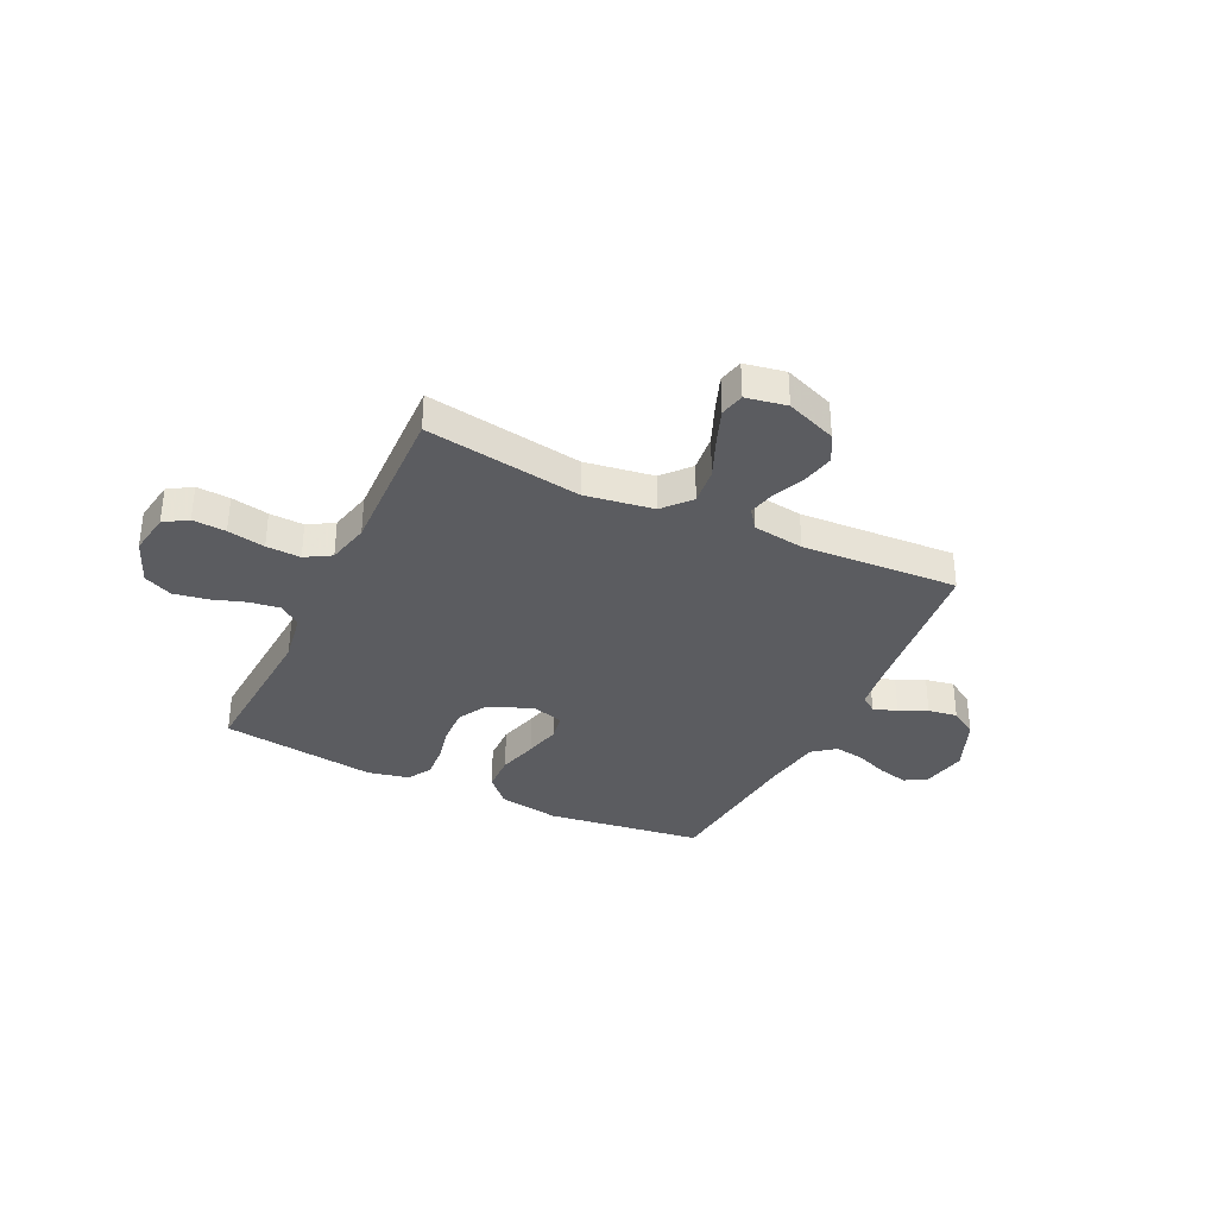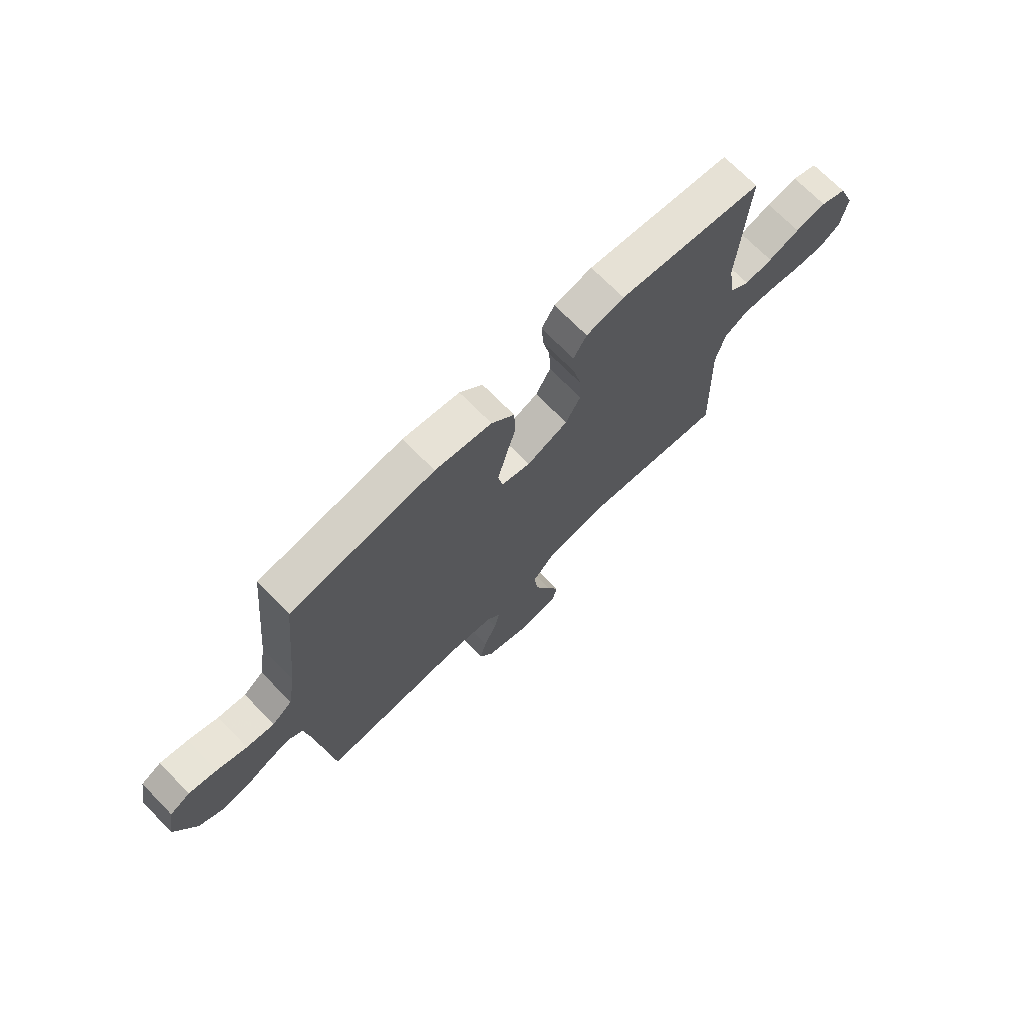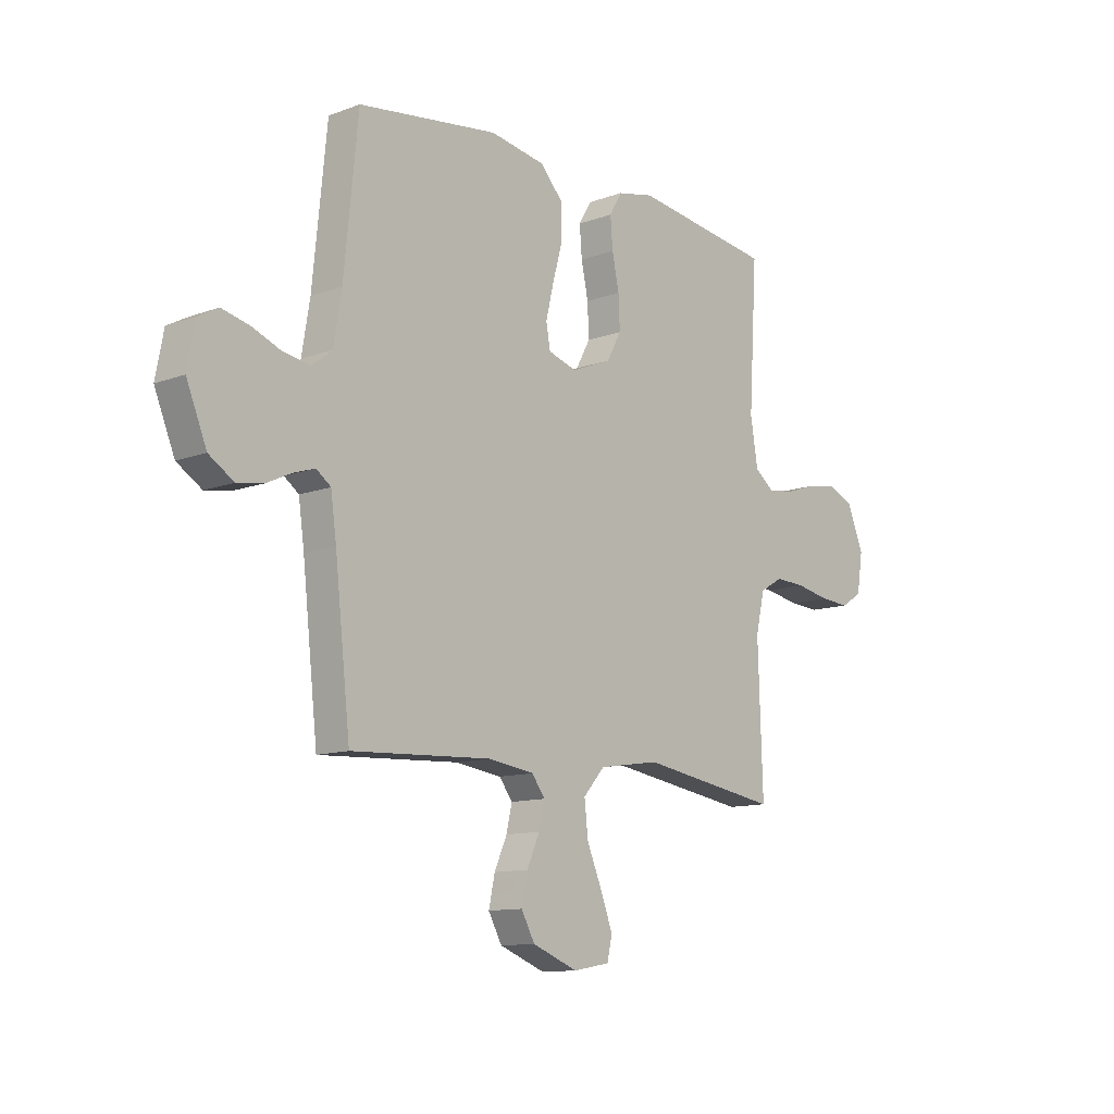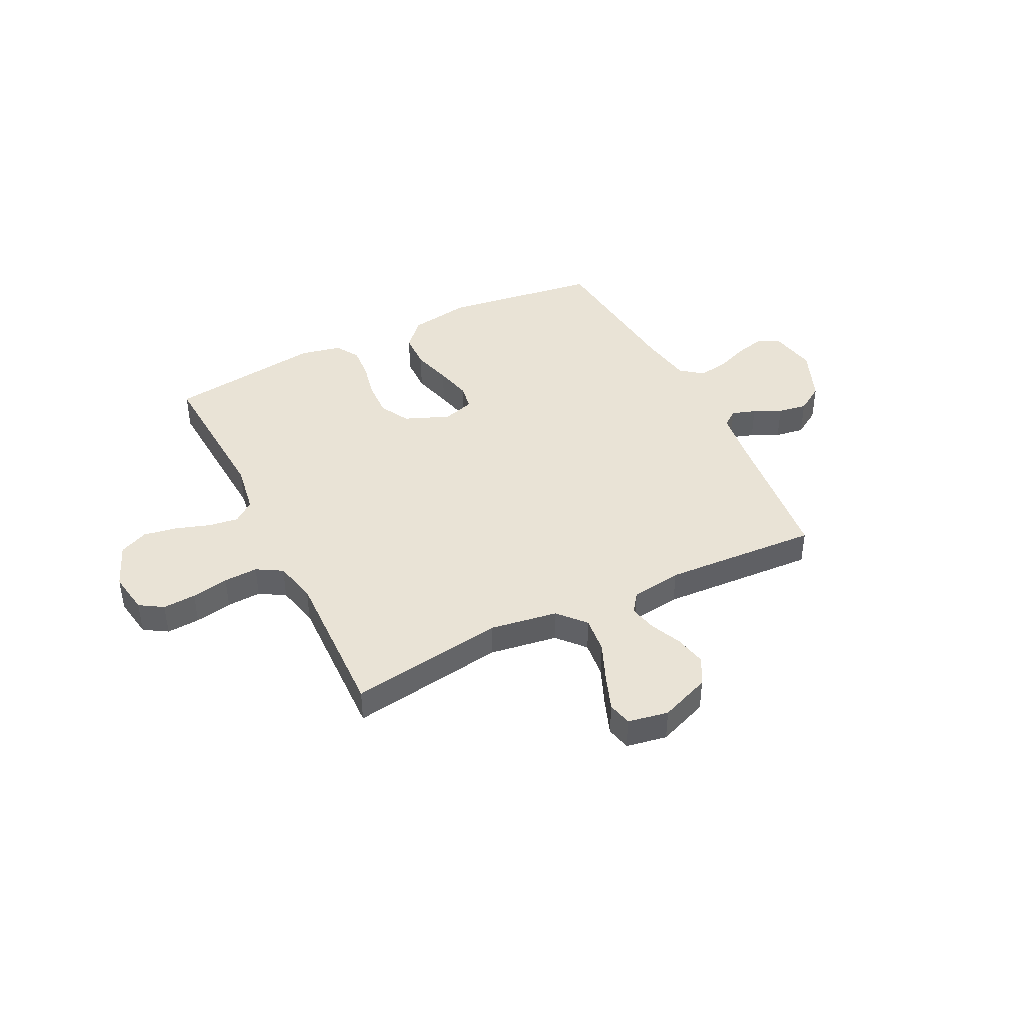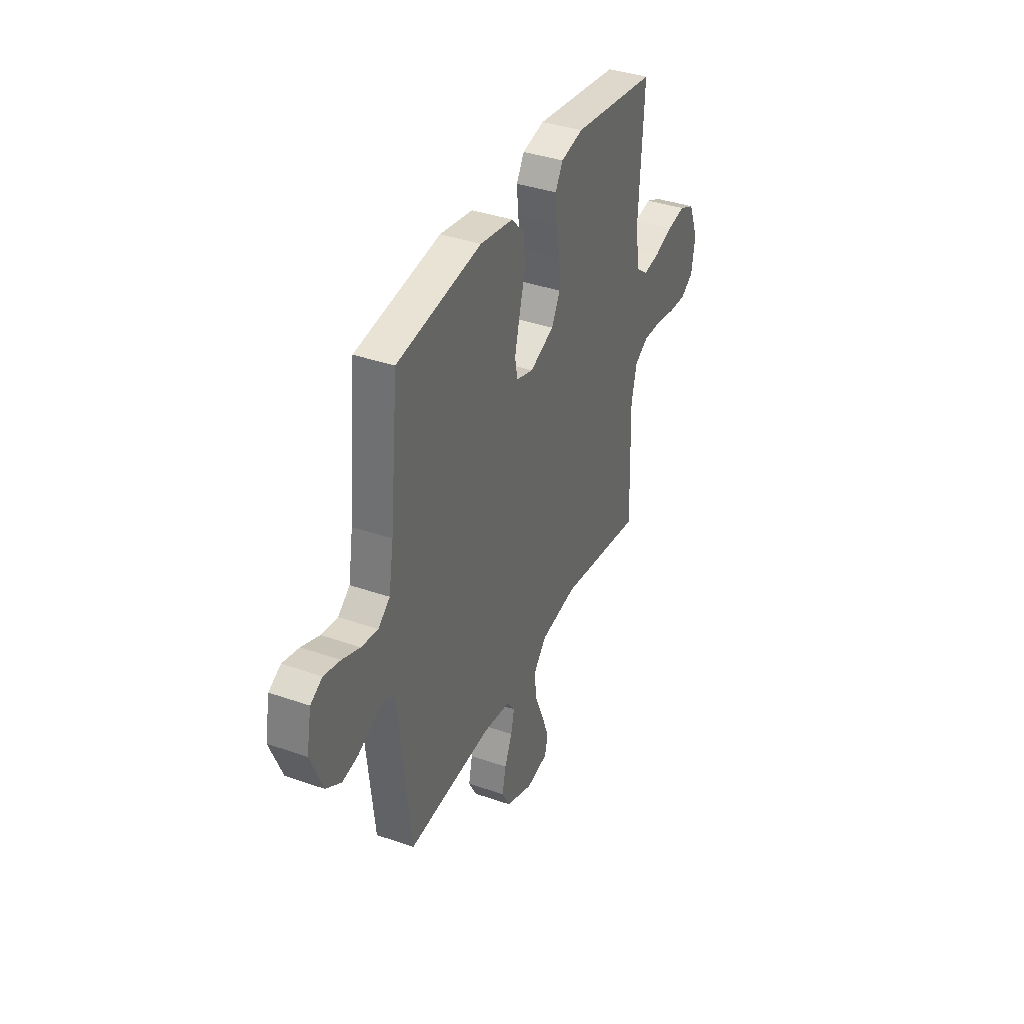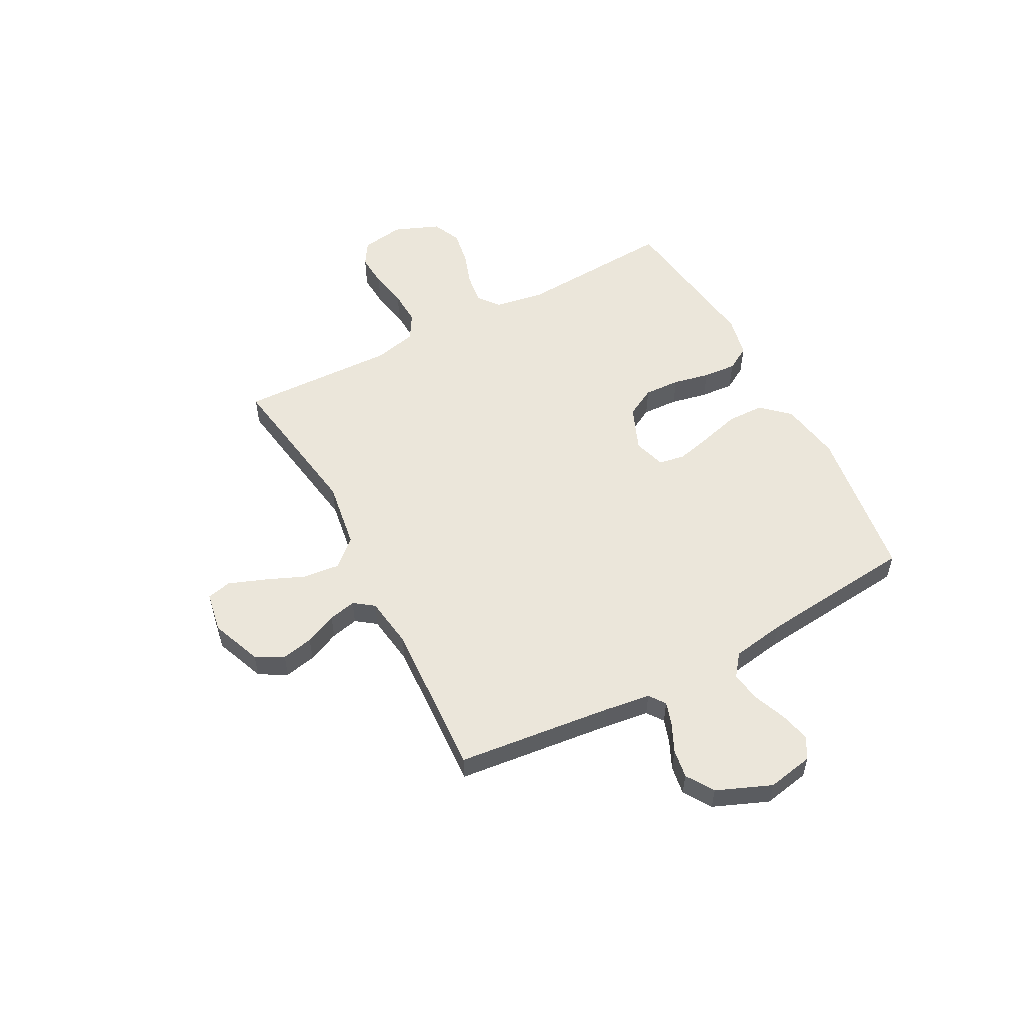
<metadata>
{"format":"obj","ext":"obj","renderer":"f3d","projection":"perspective","resolution":1024,"background":"white","views":[{"elev":-34.7,"azim":154.5,"up":"+Y"},{"elev":71.3,"azim":-44.5,"up":"+Z"},{"elev":-11.6,"azim":-48.3,"up":"+Z"},{"elev":42.1,"azim":153.6,"up":"+Y"},{"elev":37.7,"azim":-65.9,"up":"+Z"},{"elev":54.9,"azim":-118.0,"up":"+Y"}]}
</metadata>
<code>
v 0.5 0.07 0.5
v 0.482 0.07 0.2
v 0.498 0.07 0.103
v 0.539 0.07 0.071
v 0.597 0.07 0.079
v 0.663 0.07 0.101
v 0.728 0.07 0.112
v 0.783 0.07 0.087
v 0.818 0.07 0
v 0.805 0.07 -0.082
v 0.76 0.07 -0.11
v 0.696 0.07 -0.106
v 0.624 0.07 -0.092
v 0.558 0.07 -0.089
v 0.509 0.07 -0.118
v 0.49 0.07 -0.2
v 0.5 0.07 -0.5
v 0.2 0.07 -0.453
v 0.069 0.07 -0.473
v 0.023 0.07 -0.525
v 0.031 0.07 -0.596
v 0.063 0.07 -0.672
v 0.089 0.07 -0.741
v 0.078 0.07 -0.788
v 0 0.07 -0.802
v -0.097 0.07 -0.764
v -0.126 0.07 -0.711
v -0.113 0.07 -0.65
v -0.086 0.07 -0.589
v -0.074 0.07 -0.536
v -0.102 0.07 -0.498
v -0.2 0.07 -0.484
v -0.5 0.07 -0.5
v -0.533 0.07 -0.2
v -0.545 0.07 -0.113
v -0.576 0.07 -0.09
v -0.622 0.07 -0.105
v -0.675 0.07 -0.13
v -0.731 0.07 -0.139
v -0.784 0.07 -0.105
v -0.827 0.07 0
v -0.81 0.07 0.089
v -0.768 0.07 0.112
v -0.71 0.07 0.098
v -0.647 0.07 0.073
v -0.589 0.07 0.064
v -0.547 0.07 0.097
v -0.53 0.07 0.2
v -0.5 0.07 0.5
v -0.2 0.07 0.541
v -0.082 0.07 0.521
v -0.034 0.07 0.469
v -0.032 0.07 0.398
v -0.053 0.07 0.321
v -0.07 0.07 0.251
v -0.061 0.07 0.201
v 0 0.07 0.182
v 0.086 0.07 0.217
v 0.117 0.07 0.274
v 0.114 0.07 0.343
v 0.099 0.07 0.414
v 0.094 0.07 0.478
v 0.121 0.07 0.524
v 0.2 0.07 0.541
v 0.5 0 0.5
v 0.482 0 0.2
v 0.498 0 0.103
v 0.539 0 0.071
v 0.597 0 0.079
v 0.663 0 0.101
v 0.728 0 0.112
v 0.783 0 0.087
v 0.818 0 0
v 0.805 0 -0.082
v 0.76 0 -0.11
v 0.696 0 -0.106
v 0.624 0 -0.092
v 0.558 0 -0.089
v 0.509 0 -0.118
v 0.49 0 -0.2
v 0.5 0 -0.5
v 0.2 0 -0.453
v 0.069 0 -0.473
v 0.023 0 -0.525
v 0.031 0 -0.596
v 0.063 0 -0.672
v 0.089 0 -0.741
v 0.078 0 -0.788
v 0 0 -0.802
v -0.097 0 -0.764
v -0.126 0 -0.711
v -0.113 0 -0.65
v -0.086 0 -0.589
v -0.074 0 -0.536
v -0.102 0 -0.498
v -0.2 0 -0.484
v -0.5 0 -0.5
v -0.533 0 -0.2
v -0.545 0 -0.113
v -0.576 0 -0.09
v -0.622 0 -0.105
v -0.675 0 -0.13
v -0.731 0 -0.139
v -0.784 0 -0.105
v -0.827 0 0
v -0.81 0 0.089
v -0.768 0 0.112
v -0.71 0 0.098
v -0.647 0 0.073
v -0.589 0 0.064
v -0.547 0 0.097
v -0.53 0 0.2
v -0.5 0 0.5
v -0.2 0 0.541
v -0.082 0 0.521
v -0.034 0 0.469
v -0.032 0 0.398
v -0.053 0 0.321
v -0.07 0 0.251
v -0.061 0 0.201
v 0 0 0.182
v 0.086 0 0.217
v 0.117 0 0.274
v 0.114 0 0.343
v 0.099 0 0.414
v 0.094 0 0.478
v 0.121 0 0.524
v 0.2 0 0.541
f 64 1 2
f 63 64 2
f 62 63 2
f 61 62 2
f 60 61 2
f 59 60 2 3
f 58 59 3 4
f 57 58 4
f 52 53 54
f 51 52 54
f 50 51 54
f 49 50 54
f 48 49 54
f 47 48 54 55
f 46 47 55 56
f 43 44 45
f 42 43 45
f 41 42 45
f 40 41 45
f 39 40 45
f 38 39 45
f 37 38 45
f 36 37 45 46
f 46 56 57
f 36 46 57
f 35 36 57
f 32 33 34
f 35 57 4
f 34 35 4
f 32 34 4
f 31 32 4
f 27 28 29
f 26 27 29
f 25 26 29
f 24 25 29
f 23 24 29
f 22 23 29
f 21 22 29
f 20 21 29 30
f 16 17 18
f 15 16 18 19
f 11 12 13
f 10 11 13
f 9 10 13
f 8 9 13
f 7 8 13
f 6 7 13
f 5 6 13
f 5 13 14
f 4 5 14 15
f 30 31 4
f 20 30 4
f 19 20 4
f 4 15 19
f 66 65 128
f 66 128 127
f 66 127 126
f 66 126 125
f 66 125 124
f 67 66 124 123
f 68 67 123 122
f 68 122 121
f 118 117 116
f 118 116 115
f 118 115 114
f 118 114 113
f 118 113 112
f 119 118 112 111
f 120 119 111 110
f 109 108 107
f 109 107 106
f 109 106 105
f 109 105 104
f 109 104 103
f 109 103 102
f 109 102 101
f 110 109 101 100
f 121 120 110
f 121 110 100
f 121 100 99
f 98 97 96
f 68 121 99
f 68 99 98
f 68 98 96
f 68 96 95
f 93 92 91
f 93 91 90
f 93 90 89
f 93 89 88
f 93 88 87
f 93 87 86
f 93 86 85
f 94 93 85 84
f 82 81 80
f 83 82 80 79
f 77 76 75
f 77 75 74
f 77 74 73
f 77 73 72
f 77 72 71
f 77 71 70
f 77 70 69
f 78 77 69
f 79 78 69 68
f 68 95 94
f 68 94 84
f 68 84 83
f 83 79 68
f 1 65 66 2
f 2 66 67 3
f 3 67 68 4
f 4 68 69 5
f 5 69 70 6
f 6 70 71 7
f 7 71 72 8
f 8 72 73 9
f 9 73 74 10
f 10 74 75 11
f 11 75 76 12
f 12 76 77 13
f 13 77 78 14
f 14 78 79 15
f 15 79 80 16
f 16 80 81 17
f 17 81 82 18
f 18 82 83 19
f 19 83 84 20
f 20 84 85 21
f 21 85 86 22
f 22 86 87 23
f 23 87 88 24
f 24 88 89 25
f 25 89 90 26
f 26 90 91 27
f 27 91 92 28
f 28 92 93 29
f 29 93 94 30
f 30 94 95 31
f 31 95 96 32
f 32 96 97 33
f 33 97 98 34
f 34 98 99 35
f 35 99 100 36
f 36 100 101 37
f 37 101 102 38
f 38 102 103 39
f 39 103 104 40
f 40 104 105 41
f 41 105 106 42
f 42 106 107 43
f 43 107 108 44
f 44 108 109 45
f 45 109 110 46
f 46 110 111 47
f 47 111 112 48
f 48 112 113 49
f 49 113 114 50
f 50 114 115 51
f 51 115 116 52
f 52 116 117 53
f 53 117 118 54
f 54 118 119 55
f 55 119 120 56
f 56 120 121 57
f 57 121 122 58
f 58 122 123 59
f 59 123 124 60
f 60 124 125 61
f 61 125 126 62
f 62 126 127 63
f 63 127 128 64
f 64 128 65 1

</code>
